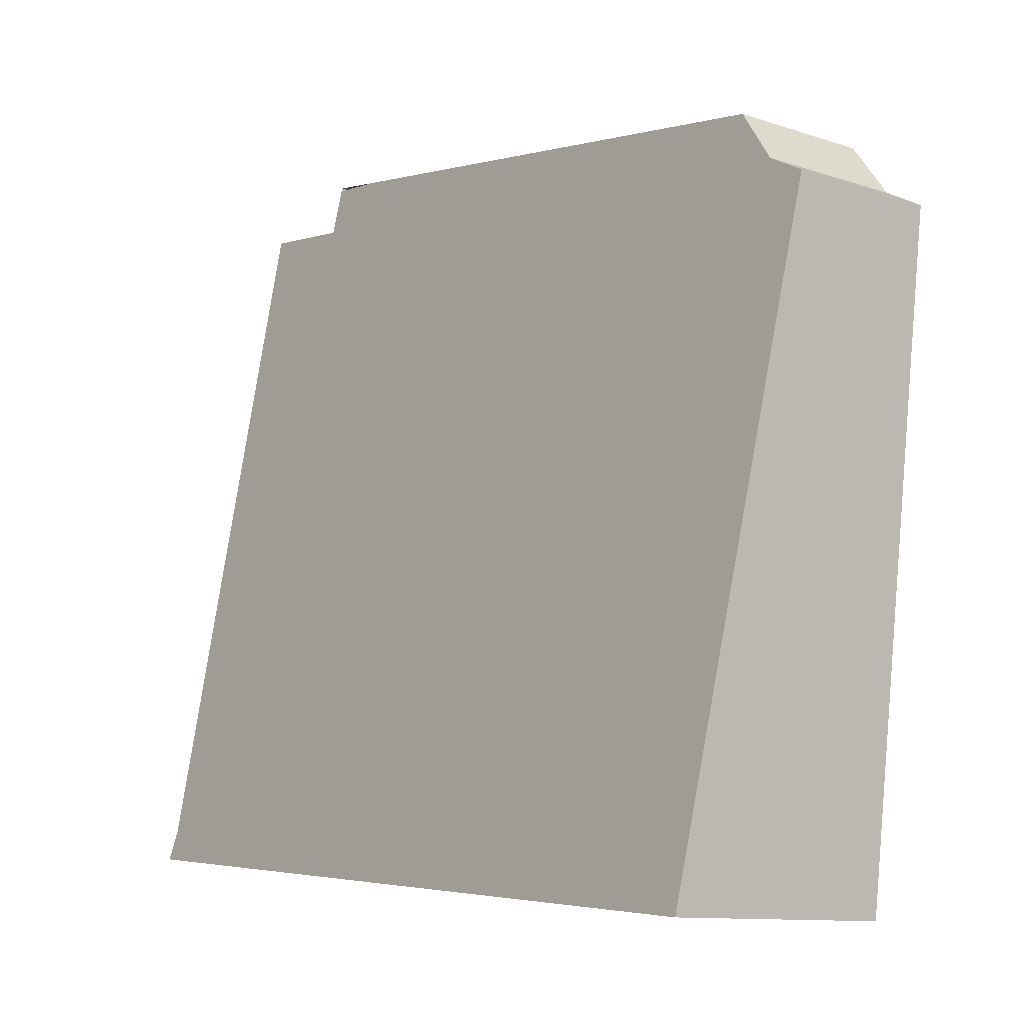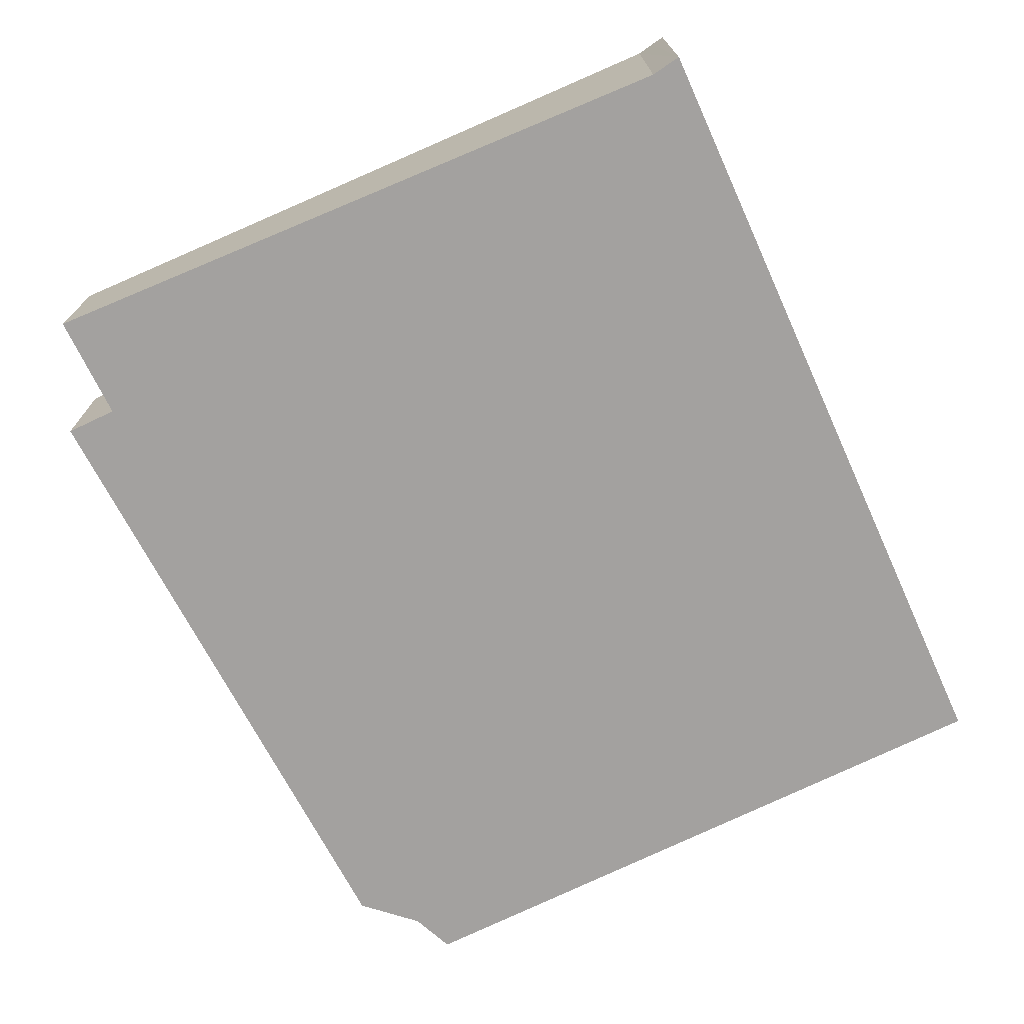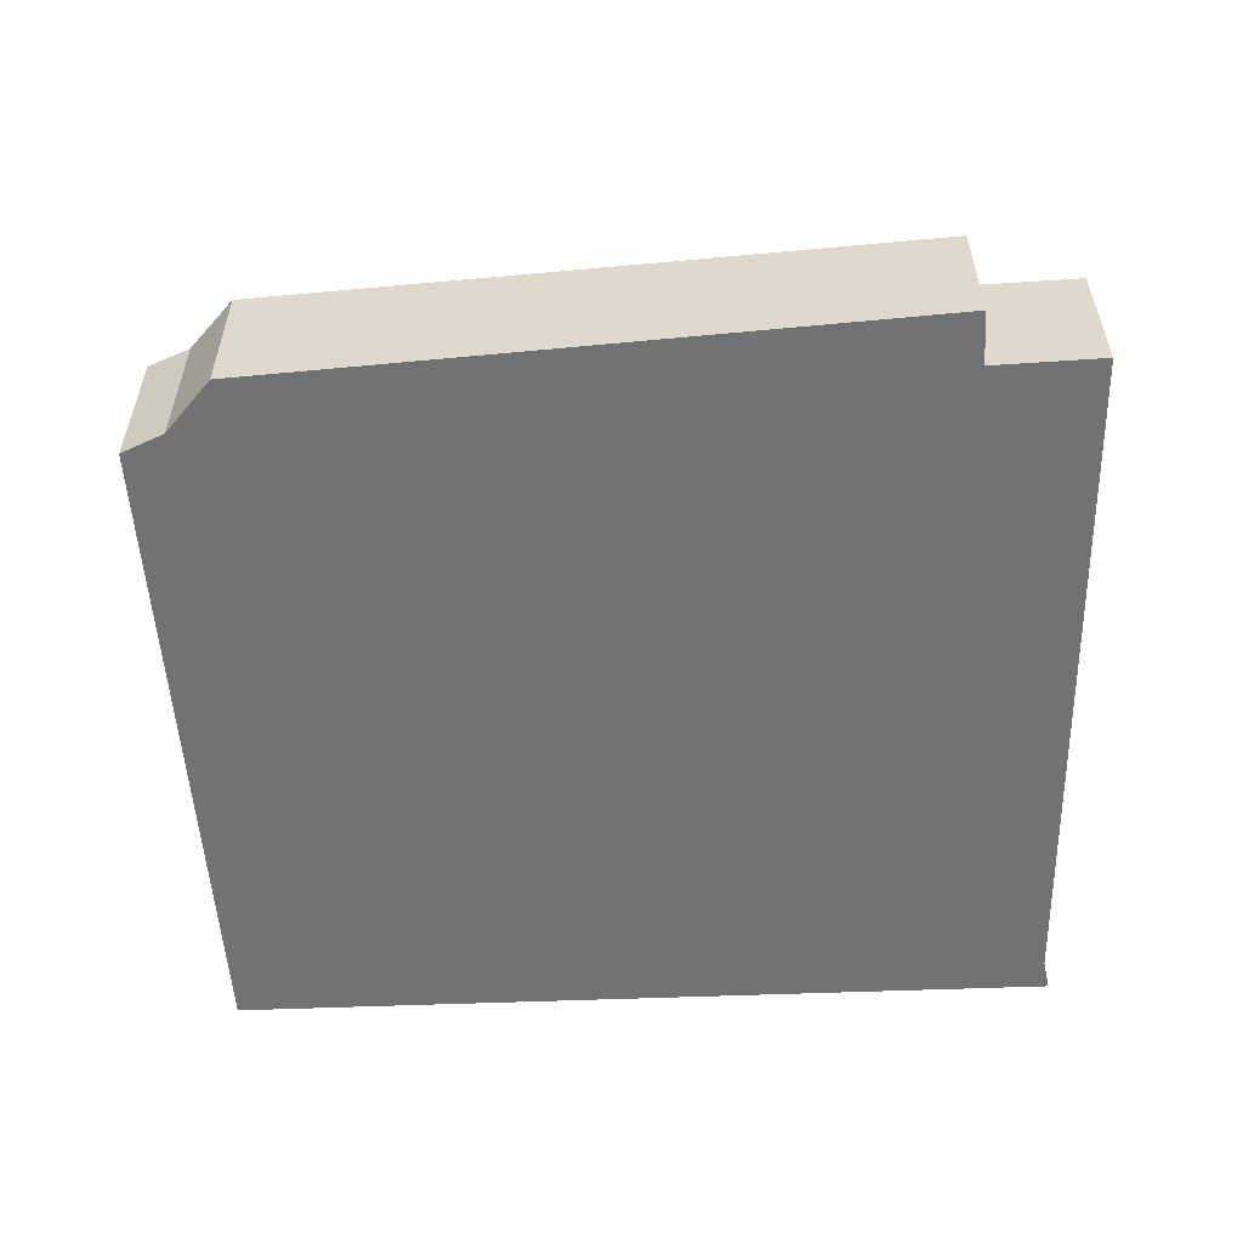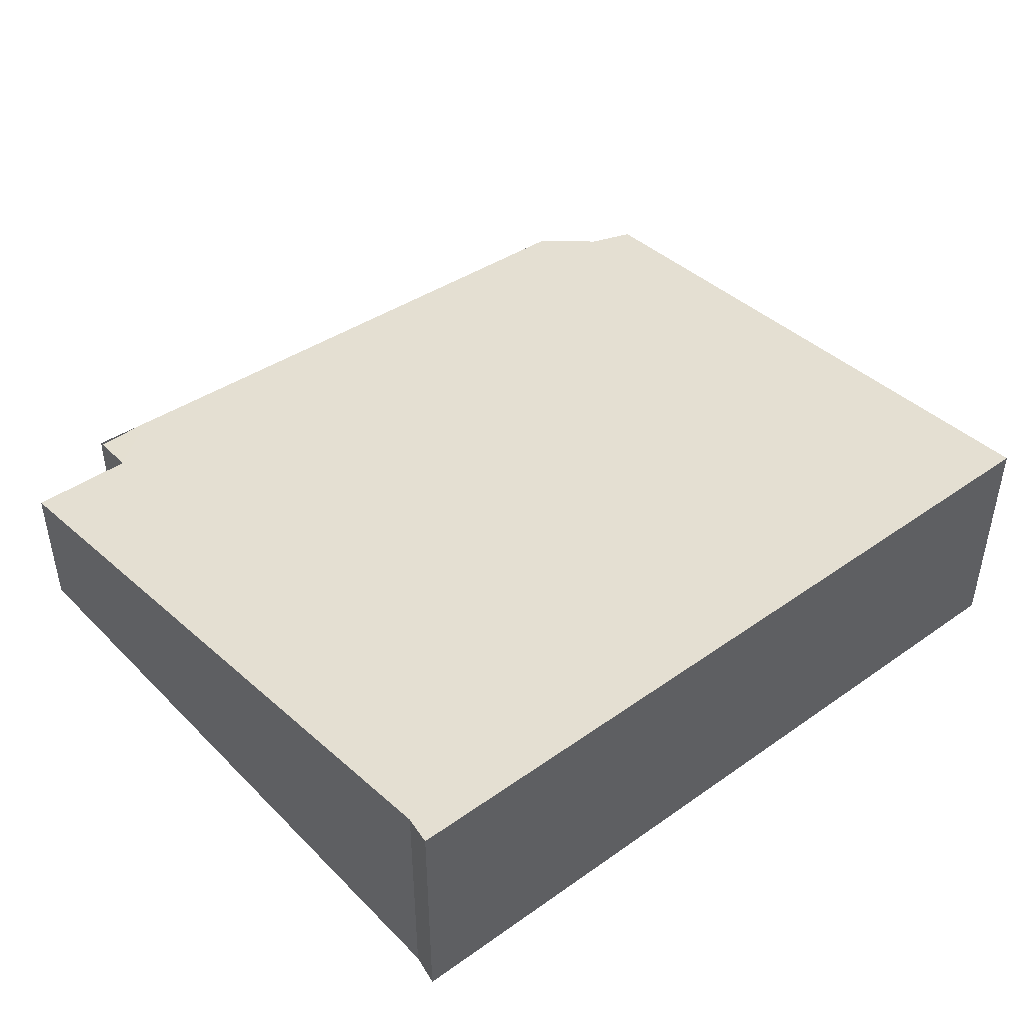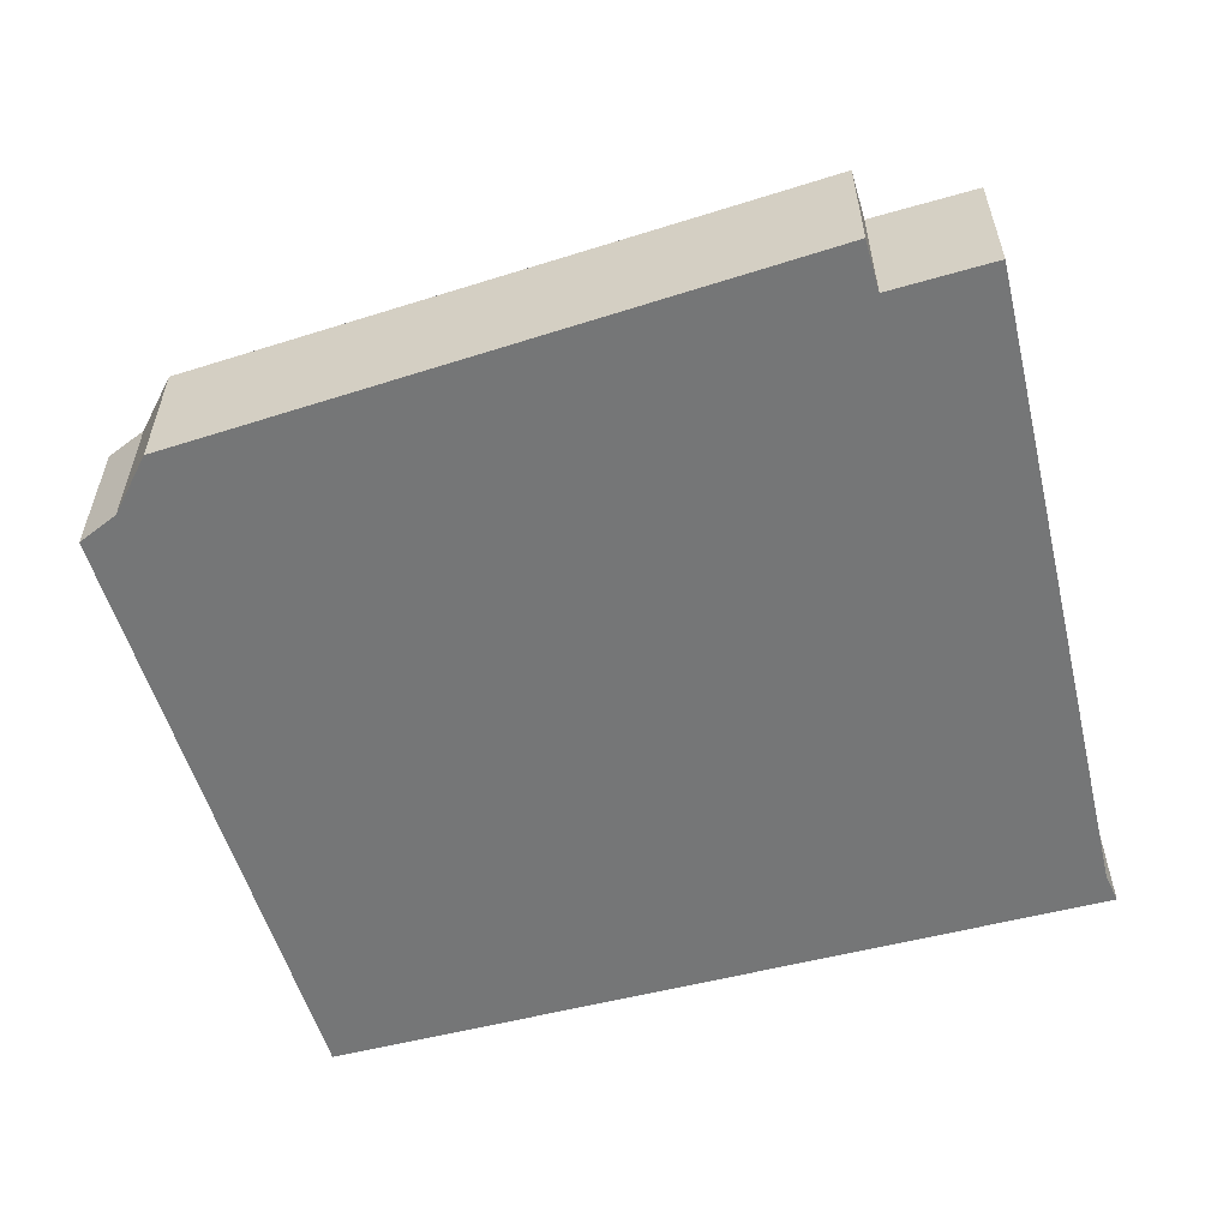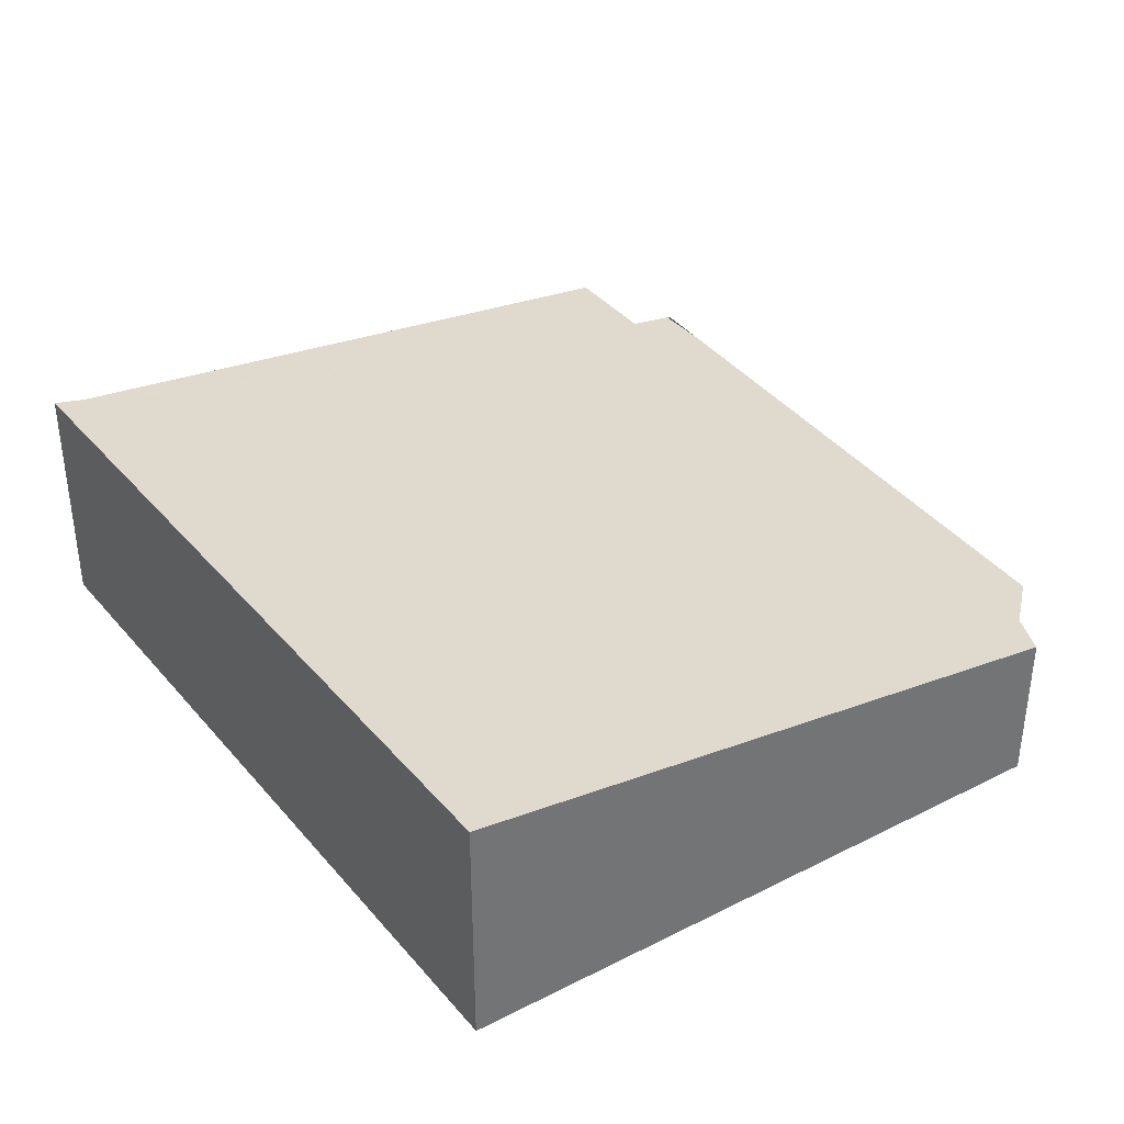
<metadata>
{"format":"obj","ext":"obj","renderer":"f3d","projection":"perspective","resolution":1024,"background":"white","views":[{"elev":-11.0,"azim":-129.0,"up":"+Z"},{"elev":-72.3,"azim":109.0,"up":"+Y"},{"elev":-55.6,"azim":-3.1,"up":"+Y"},{"elev":45.4,"azim":135.3,"up":"+Y"},{"elev":-56.7,"azim":9.6,"up":"+Y"},{"elev":36.4,"azim":-130.4,"up":"+Y"}]}
</metadata>
<code>
v  6.28 1.107 1.041
v  6.61 1.791 -4.036
v  5.48 1.111 0.94
v  0.302 1.148 0.167
v  0.604 1.822 -4.839
v  0 1.167 7.146e-17
v  2.608 1.822 -4.649
v  0.607 1.097 0.578
v  5.002 1.061 1.261
v  6.673 1.822 -4.264
v  5.439 1.061 1.303
v  6.645 1.808 -4.161
v  0 0 0
v  0.302 -1.023e-17 0.167
v  0.607 -3.539e-17 0.578
v  5.002 -7.721e-17 1.261
v  5.436 1.058 1.329
v  5.436 -8.138e-17 1.329
v  5.48 -5.756e-17 0.94
v  6.28 -6.374e-17 1.041
v  5.439 -7.979e-17 1.303
v  6.61 2.471e-16 -4.036
v  6.673 2.611e-16 -4.264
v  6.645 2.548e-16 -4.161
v  2.608 2.847e-16 -4.649
v  0.604 2.963e-16 -4.839
g defaultobject
f 1 2 3
f 4 5 6
f 5 4 7
f 7 4 8
f 7 8 9
f 7 9 10
f 10 9 2
f 2 9 3
f 3 9 11
f 10 2 12
f 13 4 6
f 4 13 14
f 14 8 4
f 8 14 15
f 15 9 8
f 9 15 16
f 9 16 17
f 17 16 18
f 19 1 3
f 1 19 20
f 11 19 3
f 19 11 17
f 19 17 18
f 19 18 21
f 1 22 2
f 22 1 20
f 12 23 10
f 23 12 2
f 23 2 22
f 23 22 24
f 23 7 10
f 7 23 25
f 7 25 5
f 5 25 26
f 26 6 5
f 6 26 13
f 19 22 20
f 24 25 23
f 25 24 22
f 25 22 19
f 25 19 21
f 25 21 18
f 25 18 16
f 25 16 15
f 25 15 26
f 26 15 14
f 26 14 13

</code>
